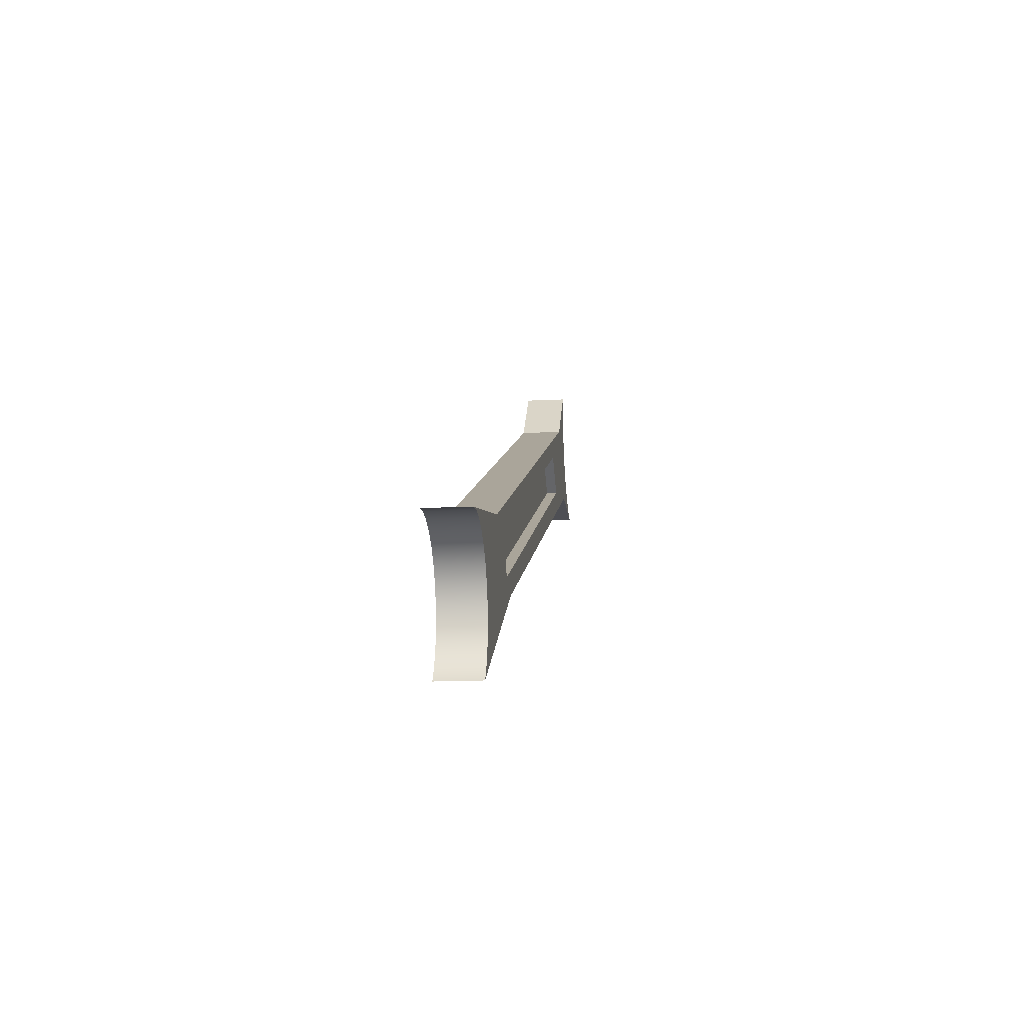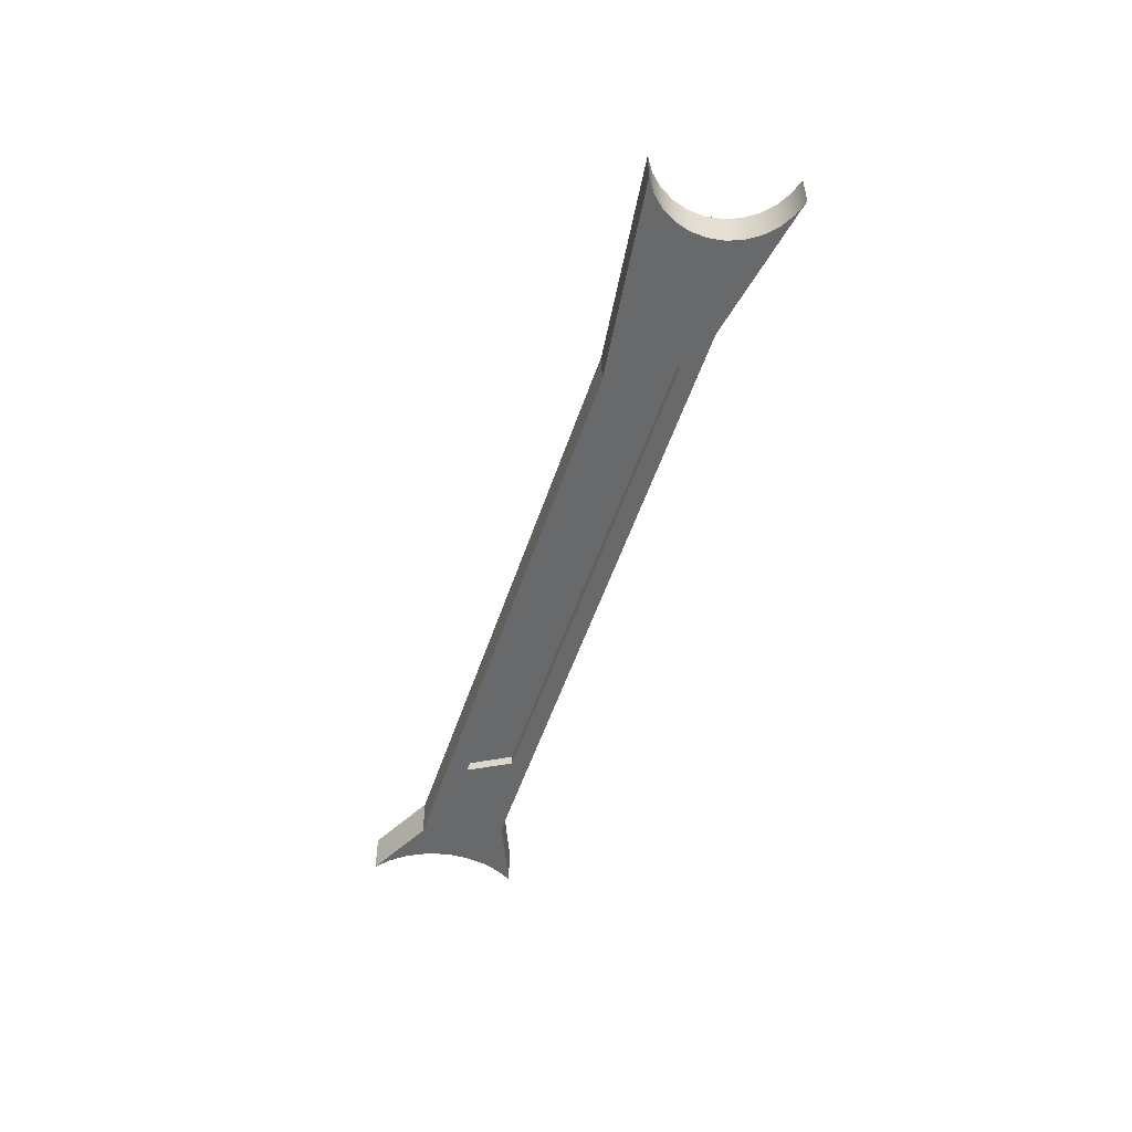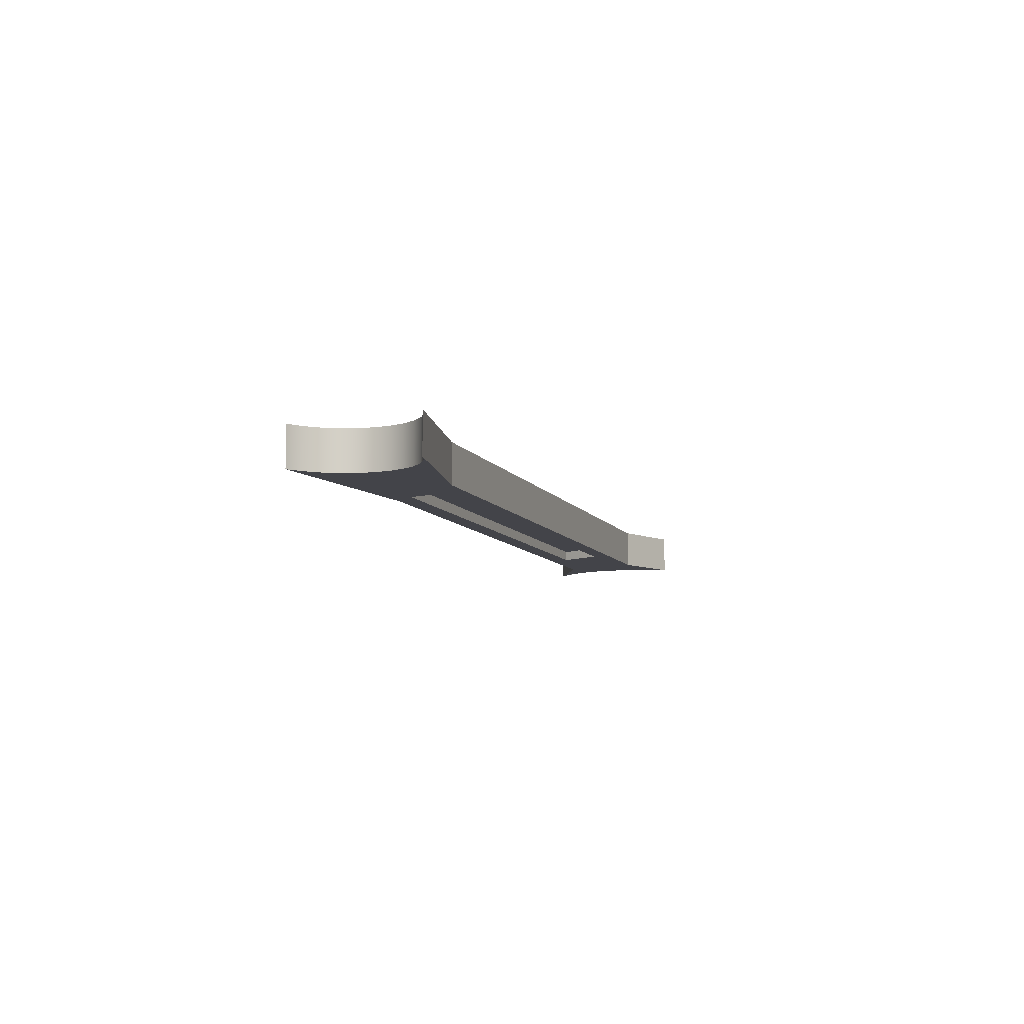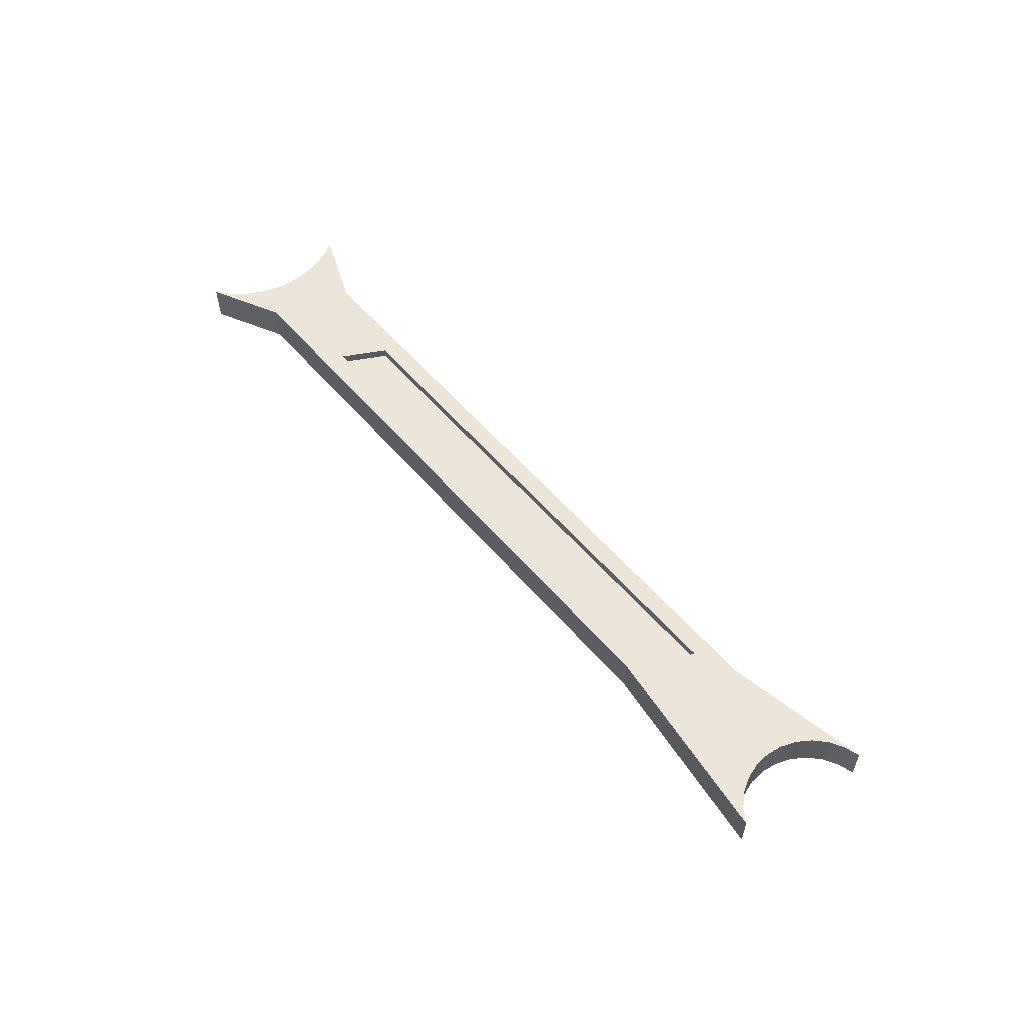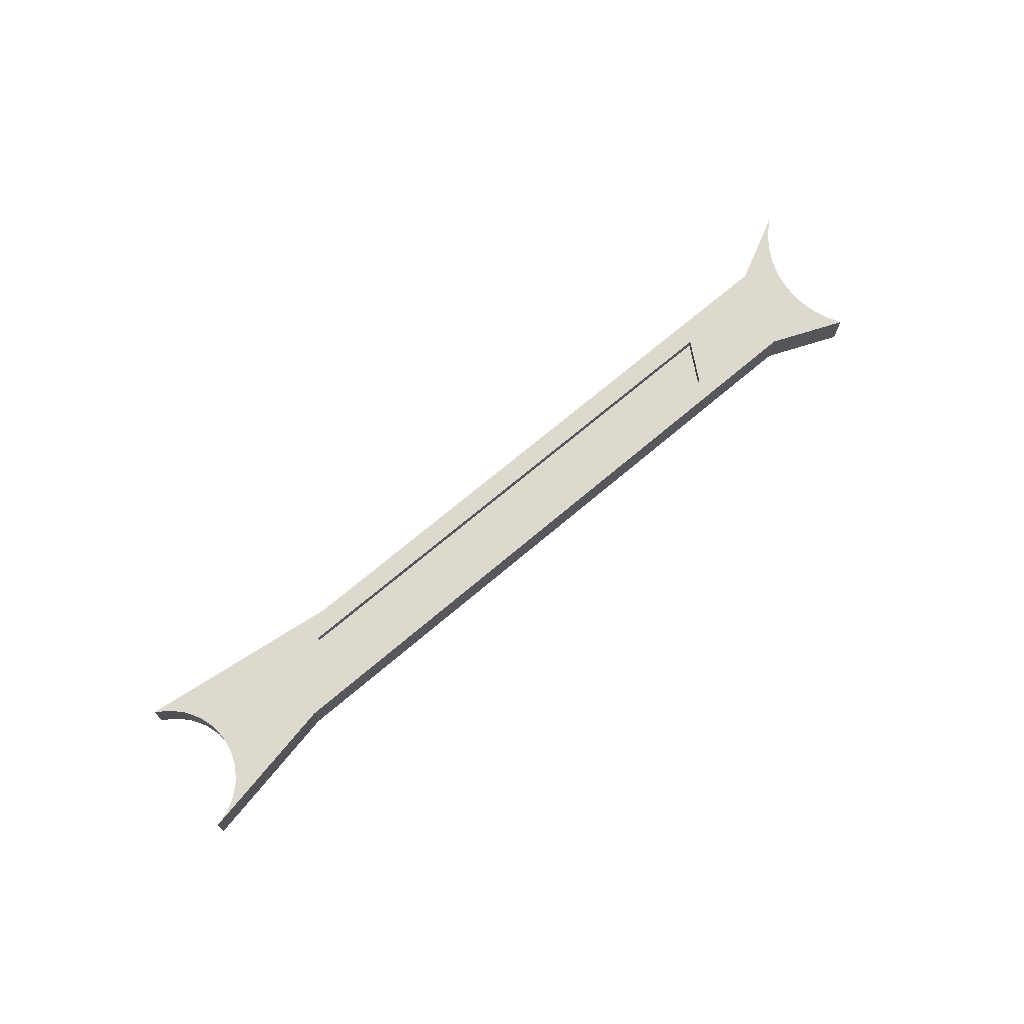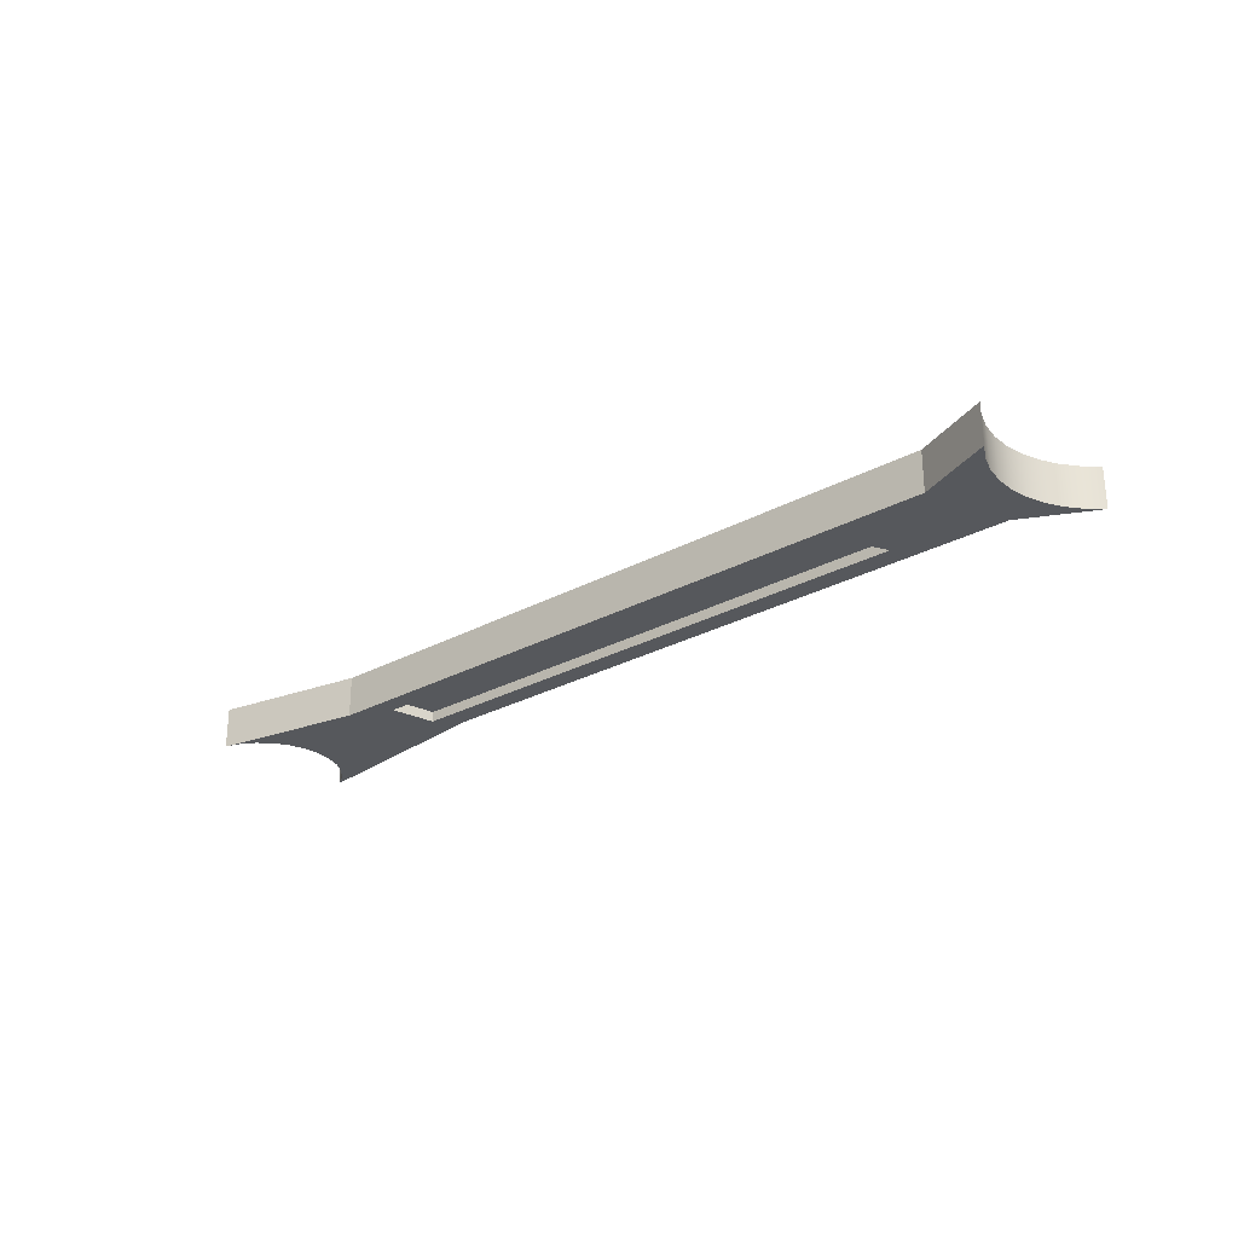
<metadata>
{"format":"obj","ext":"obj","renderer":"f3d","projection":"perspective","resolution":1024,"background":"white","views":[{"elev":-15.4,"azim":-83.7,"up":"+Z"},{"elev":-52.6,"azim":-131.7,"up":"+Y"},{"elev":-8.5,"azim":-95.4,"up":"+Y"},{"elev":57.2,"azim":-153.8,"up":"+Y"},{"elev":71.7,"azim":-63.7,"up":"+Y"},{"elev":-27.8,"azim":16.0,"up":"+Y"}]}
</metadata>
<code>
v -0.0866 -0.1 1.568
v -4.765 -0.1 -0.4659
v -4.496 -0.1 -0.8105
v 0.2972 -0.1 1.281
v -4.765 0.1 -0.4659
v -0.0866 0.1 1.568
v 0.2972 0.1 1.281
v -4.496 0.1 -0.8105
v -4.496 -0.1 -0.8105
v -4.765 -0.1 -0.4659
v -4.765 -0.2 -0.4659
v -4.496 -0.2 -0.8105
v 0.2972 -0.1 1.281
v -4.496 -0.1 -0.8105
v -4.496 -0.2 -0.8105
v 0.2972 -0.2 1.281
v -4.496 0.1 -0.8105
v 0.2972 0.1 1.281
v 0.2972 0.2 1.281
v -4.496 0.2 -0.8105
v -4.765 -0.1 -0.4659
v -0.0866 -0.1 1.568
v -0.0866 -0.2 1.568
v -4.765 -0.2 -0.4659
v -0.0866 -0.1 1.568
v 0.2972 -0.1 1.281
v 0.2972 -0.2 1.281
v -0.0866 -0.2 1.568
v -4.765 -0.2 -0.4659
v -0.0866 -0.2 1.568
v 0.2972 -0.2 1.281
v -4.496 -0.2 -0.8105
v 0.712 -0.2 2.113
v -5.214 -0.2 -0.4641
v -6.662 -0.2 -0.7973
v -6.501 -0.2 -0.7789
v -6.341 -0.2 -0.7967
v -6.188 -0.2 -0.8498
v -6.051 -0.2 -0.9356
v -5.937 -0.2 -1.05
v -5.851 -0.2 -1.186
v -5.797 -0.2 -1.339
v -5.779 -0.2 -1.499
v -5.797 -0.2 -1.66
v -5.85 -0.2 -1.812
v -5.936 -0.2 -1.949
v -4.2 -0.2 -0.9
v 1.3 -0.2 1.5
v 2.077 -0.2 1.461
v 1.905 -0.2 1.513
v 1.744 -0.2 1.594
v 1.599 -0.2 1.701
v 1.474 -0.2 1.831
v 1.373 -0.2 1.98
v 1.299 -0.2 2.144
v 1.253 -0.2 2.318
v 1.237 -0.2 2.497
v 1.252 -0.2 2.677
v 0.2972 0.1 1.281
v -0.0866 0.1 1.568
v -0.0866 0.2 1.568
v 0.2972 0.2 1.281
v -4.765 0.1 -0.4659
v -4.496 0.1 -0.8105
v -4.496 0.2 -0.8105
v -4.765 0.2 -0.4659
v -0.0866 0.1 1.568
v -4.765 0.1 -0.4659
v -4.765 0.2 -0.4659
v -0.0866 0.2 1.568
v -5.214 -0.2 -0.4641
v -5.214 0.2 -0.4641
v -6.662 0.2 -0.7973
v -6.662 -0.2 -0.7973
v -6.662 -0.2 -0.7973
v -6.662 0.2 -0.7973
v -6.501 0.2 -0.7789
v -6.341 0.2 -0.7967
v -6.188 0.2 -0.8498
v -6.051 0.2 -0.9356
v -5.937 0.2 -1.05
v -5.851 0.2 -1.186
v -5.797 0.2 -1.339
v -5.779 0.2 -1.499
v -5.797 0.2 -1.66
v -5.85 0.2 -1.812
v -5.936 0.2 -1.949
v -5.936 -0.2 -1.949
v -5.85 -0.2 -1.812
v -5.797 -0.2 -1.66
v -5.779 -0.2 -1.499
v -5.797 -0.2 -1.339
v -5.851 -0.2 -1.186
v -5.937 -0.2 -1.05
v -6.051 -0.2 -0.9356
v -6.188 -0.2 -0.8498
v -6.341 -0.2 -0.7967
v -6.501 -0.2 -0.7789
v -5.936 -0.2 -1.949
v -5.936 0.2 -1.949
v -4.2 0.2 -0.9
v -4.2 -0.2 -0.9
v -4.2 -0.2 -0.9
v -4.2 0.2 -0.9
v 1.3 0.2 1.5
v 1.3 -0.2 1.5
v 1.3 -0.2 1.5
v 1.3 0.2 1.5
v 2.077 0.2 1.461
v 2.077 -0.2 1.461
v 2.077 -0.2 1.461
v 2.077 0.2 1.461
v 1.905 0.2 1.513
v 1.744 0.2 1.594
v 1.599 0.2 1.701
v 1.474 0.2 1.831
v 1.373 0.2 1.98
v 1.299 0.2 2.144
v 1.253 0.2 2.318
v 1.237 0.2 2.497
v 1.252 0.2 2.677
v 1.252 -0.2 2.677
v 1.237 -0.2 2.497
v 1.253 -0.2 2.318
v 1.299 -0.2 2.144
v 1.373 -0.2 1.98
v 1.474 -0.2 1.831
v 1.599 -0.2 1.701
v 1.744 -0.2 1.594
v 1.905 -0.2 1.513
v 1.252 -0.2 2.677
v 1.252 0.2 2.677
v 0.712 0.2 2.113
v 0.712 -0.2 2.113
v 0.712 -0.2 2.113
v 0.712 0.2 2.113
v -5.214 0.2 -0.4641
v -5.214 -0.2 -0.4641
v -0.0866 0.2 1.568
v -4.765 0.2 -0.4659
v -4.496 0.2 -0.8105
v 0.2972 0.2 1.281
v -5.214 0.2 -0.4641
v 0.712 0.2 2.113
v 1.252 0.2 2.677
v 1.237 0.2 2.497
v 1.253 0.2 2.318
v 1.299 0.2 2.144
v 1.373 0.2 1.98
v 1.474 0.2 1.831
v 1.599 0.2 1.701
v 1.744 0.2 1.594
v 1.905 0.2 1.513
v 2.077 0.2 1.461
v 1.3 0.2 1.5
v -4.2 0.2 -0.9
v -5.936 0.2 -1.949
v -5.85 0.2 -1.812
v -5.797 0.2 -1.66
v -5.779 0.2 -1.499
v -5.797 0.2 -1.339
v -5.851 0.2 -1.186
v -5.937 0.2 -1.05
v -6.051 0.2 -0.9356
v -6.188 0.2 -0.8498
v -6.341 0.2 -0.7967
v -6.501 0.2 -0.7789
v -6.662 0.2 -0.7973
g a6bbdc64-e2fb-11ea-ba1b-54bf646e7e1f
f 1 2 4
f 4 2 3
g a6bd14e2-e2fb-11ea-9b96-54bf646e7e1f
f 6 7 5
f 5 7 8
g a692a9cc-e2fb-11ea-9cfb-54bf646e7e1f
f 9 10 12
f 12 10 11
g a6925ba2-e2fb-11ea-8b32-54bf646e7e1f
f 13 14 16
f 16 14 15
g 2061ff76-361c-3821-8774-b146fb43cf10
f 17 18 20
f 20 18 19
g a692f7dc-e2fb-11ea-a8d7-54bf646e7e1f
f 21 22 24
f 24 22 23
g a6920d80-e2fb-11ea-a2c3-54bf646e7e1f
f 25 26 28
f 28 26 27
g a691bf64-e2fb-11ea-8ee8-54bf646e7e1f
f 32 29 34
f 34 29 30
f 34 30 33
f 33 30 48
f 33 48 53
f 53 48 52
f 52 48 51
f 51 48 50
f 50 48 49
f 30 31 48
f 48 31 47
f 47 31 32
f 47 32 42
f 42 32 41
f 41 32 40
f 40 32 34
f 40 34 39
f 39 34 38
f 38 34 37
f 37 34 36
f 36 34 35
f 42 43 47
f 47 43 44
f 47 44 45
f 45 46 47
f 53 54 33
f 33 54 55
f 33 55 56
f 56 57 33
f 33 57 58
g f2e1c71b-20a6-3e7a-b5cf-0547c3be0855
f 59 60 62
f 62 60 61
g 3aebff16-108c-3d3f-8b68-c962d609fb31
f 63 64 66
f 66 64 65
g 09356ded-af9e-33ee-bdf1-a9fd5bf948e7
f 67 68 70
f 70 68 69
g a69345fa-e2fb-11ea-9862-54bf646e7e1f
f 72 73 71
f 71 73 74
g a693941e-e2fb-11ea-8bc1-54bf646e7e1f
f 75 76 98
f 98 76 77
f 98 77 97
f 97 77 78
f 97 78 96
f 96 78 79
f 96 79 95
f 95 79 80
f 95 80 94
f 94 80 81
f 94 81 93
f 93 81 82
f 93 82 92
f 92 82 83
f 92 83 91
f 91 83 84
f 91 84 90
f 90 84 85
f 90 85 89
f 89 85 86
f 89 86 88
f 88 86 87
g a6940962-e2fb-11ea-9ae1-54bf646e7e1f
f 100 101 99
f 99 101 102
g a6945770-e2fb-11ea-9b13-54bf646e7e1f
f 104 105 103
f 103 105 106
g a694a59c-e2fb-11ea-87fb-54bf646e7e1f
f 108 109 107
f 107 109 110
g a694f3b4-e2fb-11ea-af67-54bf646e7e1f
f 111 112 130
f 130 112 113
f 130 113 114
f 130 114 129
f 129 114 115
f 129 115 128
f 128 115 116
f 128 116 127
f 127 116 117
f 127 117 126
f 126 117 118
f 126 118 125
f 125 118 119
f 125 119 124
f 124 119 120
f 124 120 123
f 123 120 122
f 122 120 121
g a69541b8-e2fb-11ea-a87f-54bf646e7e1f
f 132 133 131
f 131 133 134
g a695b6e2-e2fb-11ea-858d-54bf646e7e1f
f 136 137 135
f 135 137 138
g a6960510-e2fb-11ea-b8ec-54bf646e7e1f
f 140 143 139
f 139 143 144
f 139 144 155
f 155 144 150
f 155 150 151
f 140 141 143
f 143 141 163
f 143 163 164
f 142 156 141
f 141 156 161
f 141 161 162
f 156 142 155
f 155 142 139
f 145 146 144
f 144 146 147
f 144 147 148
f 148 149 144
f 144 149 150
f 151 152 155
f 155 152 153
f 155 153 154
f 157 158 156
f 156 158 159
f 156 159 160
f 160 161 156
f 162 163 141
f 164 165 143
f 143 165 166
f 143 166 167
f 167 168 143

</code>
